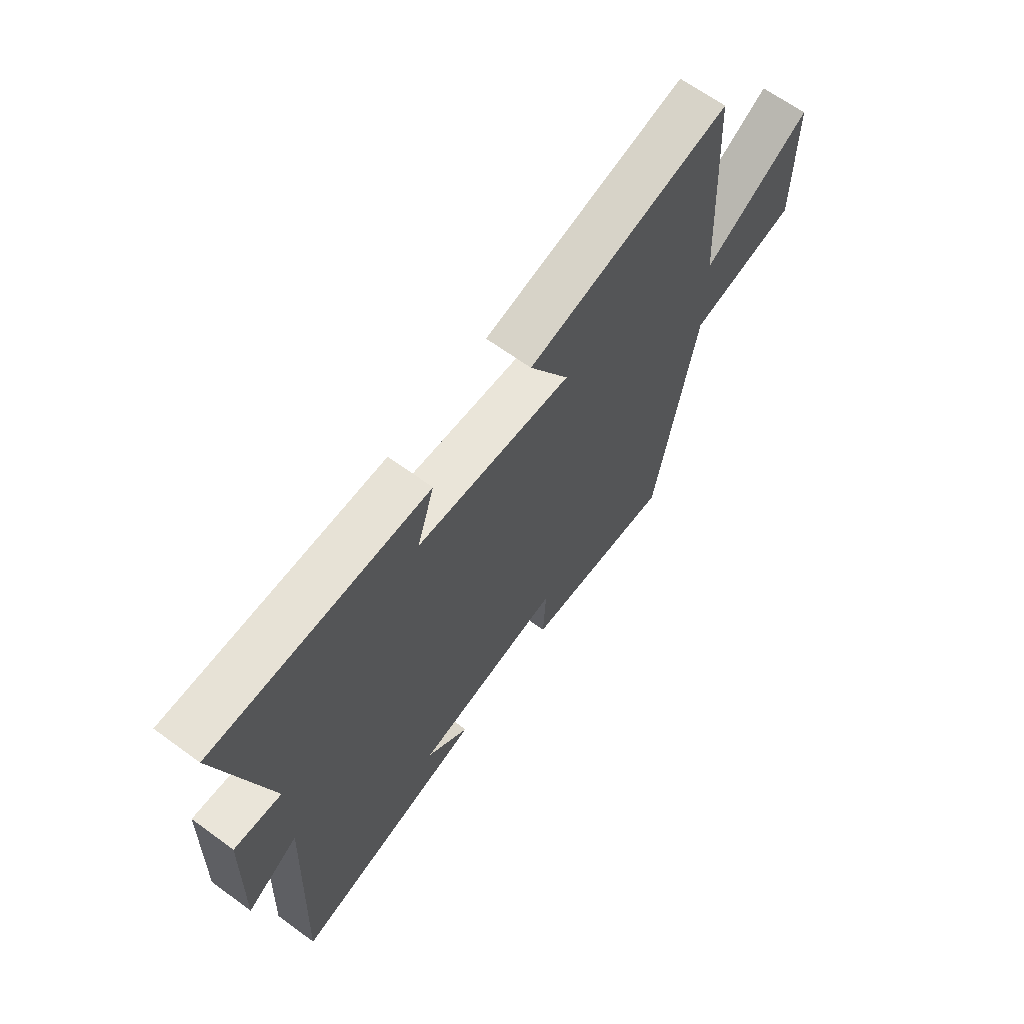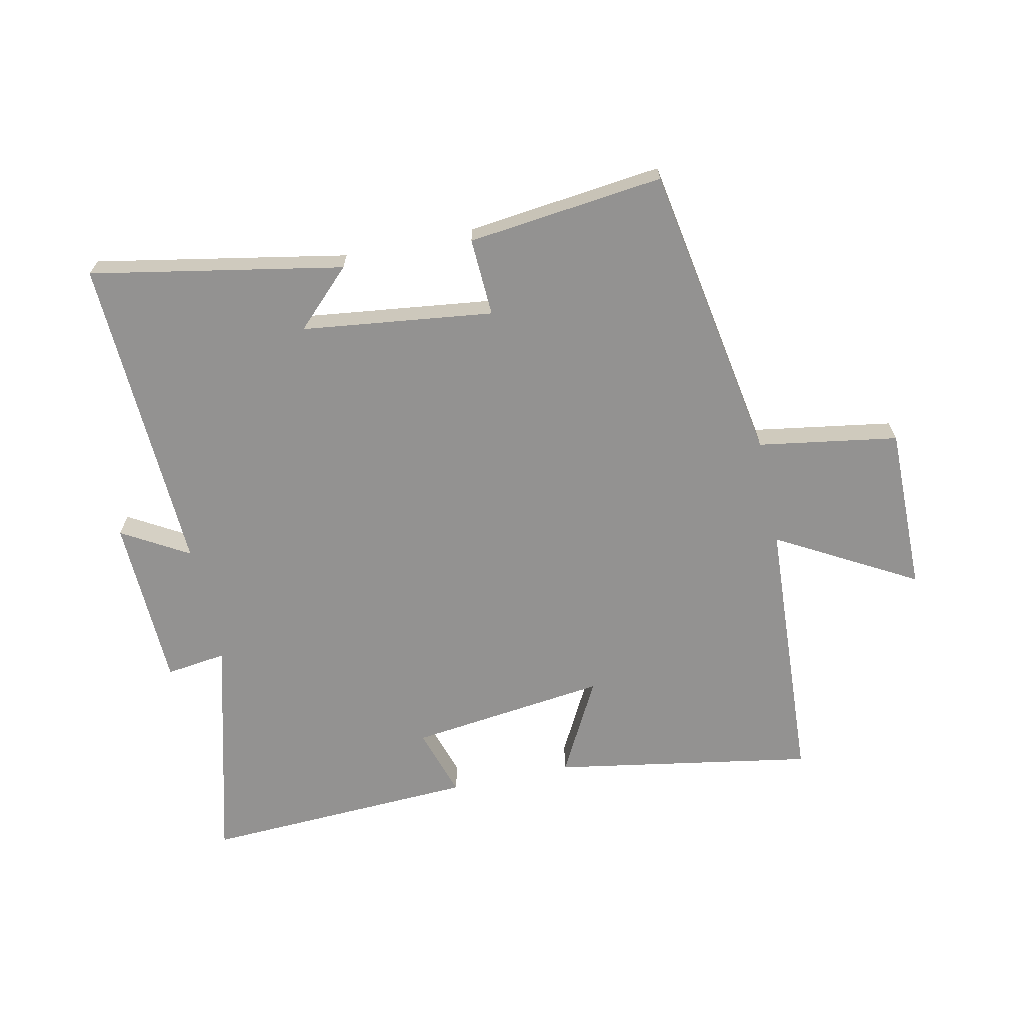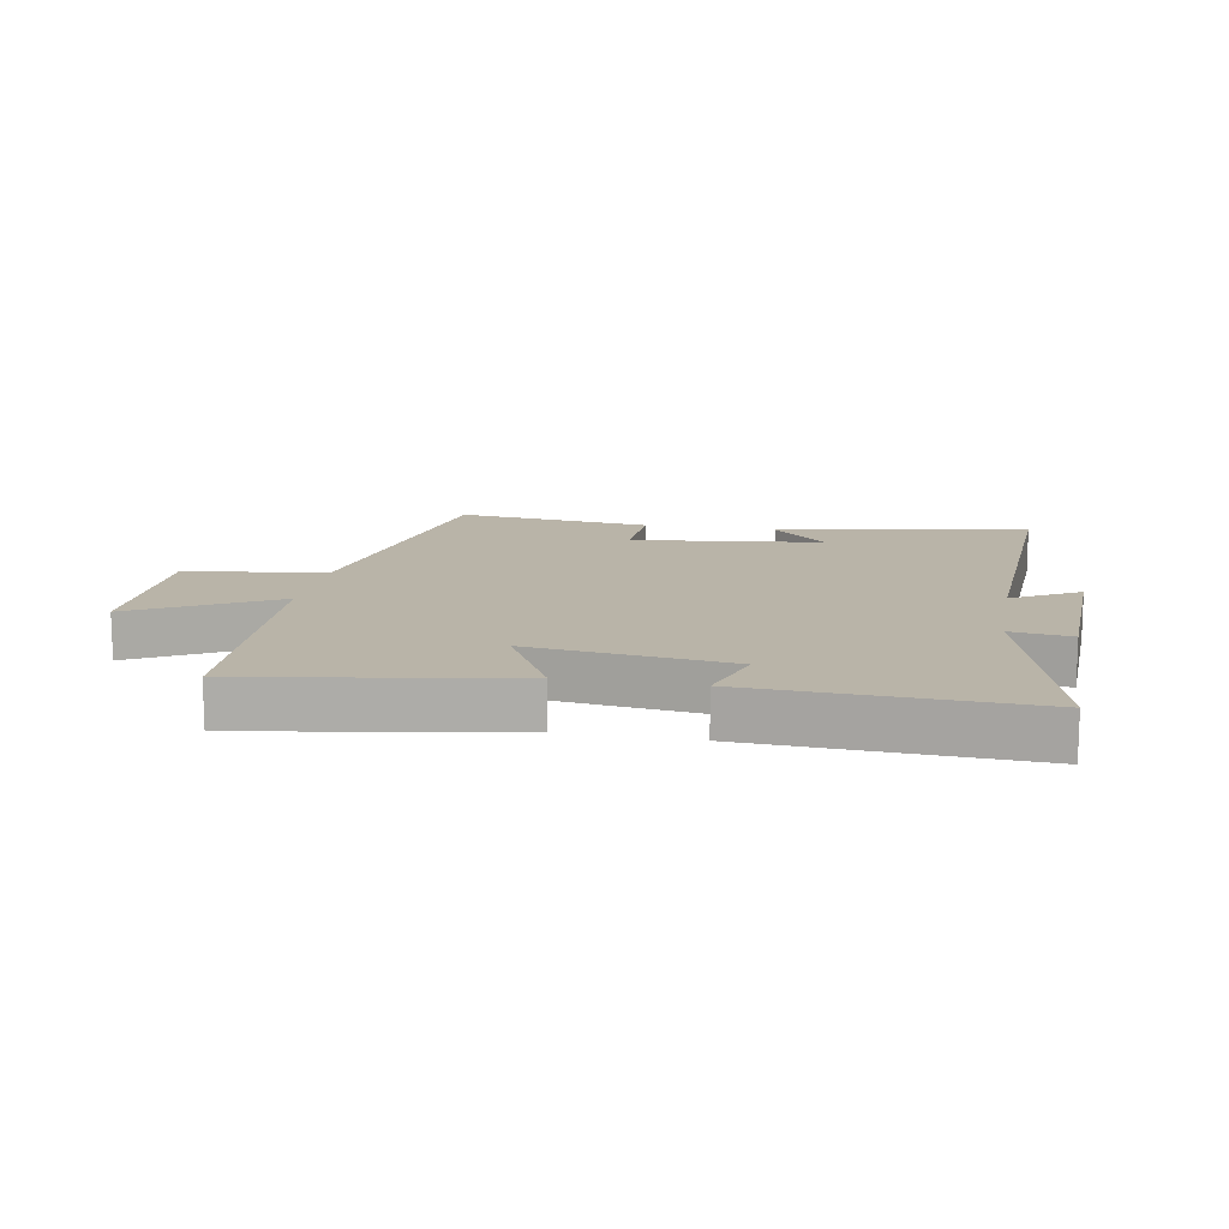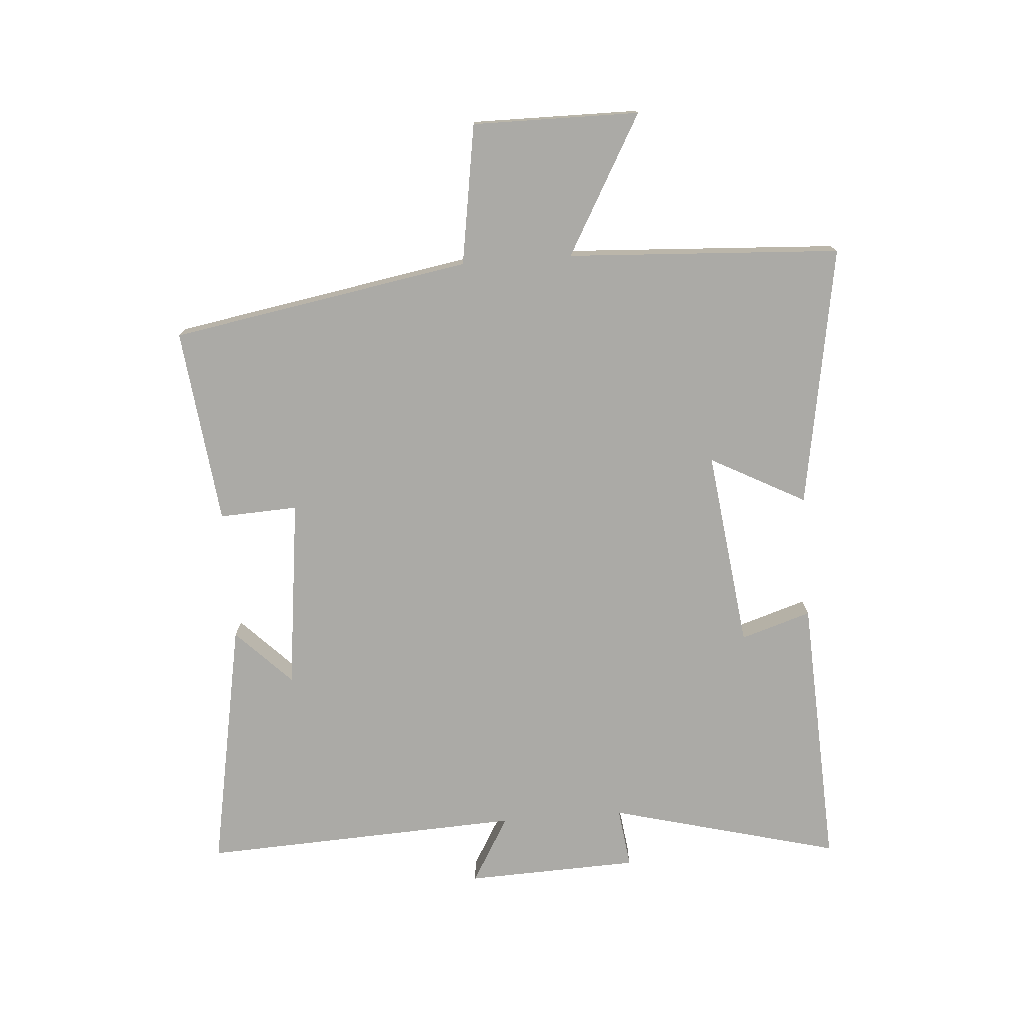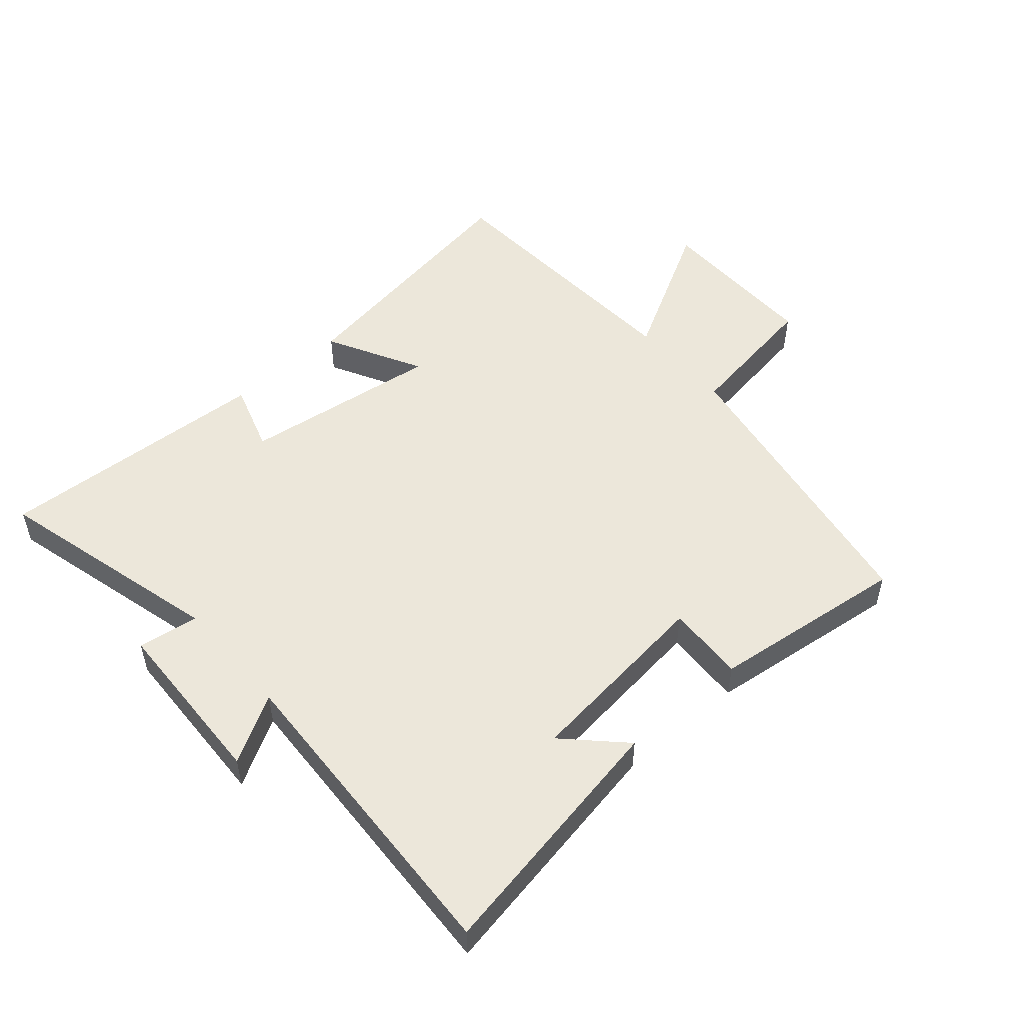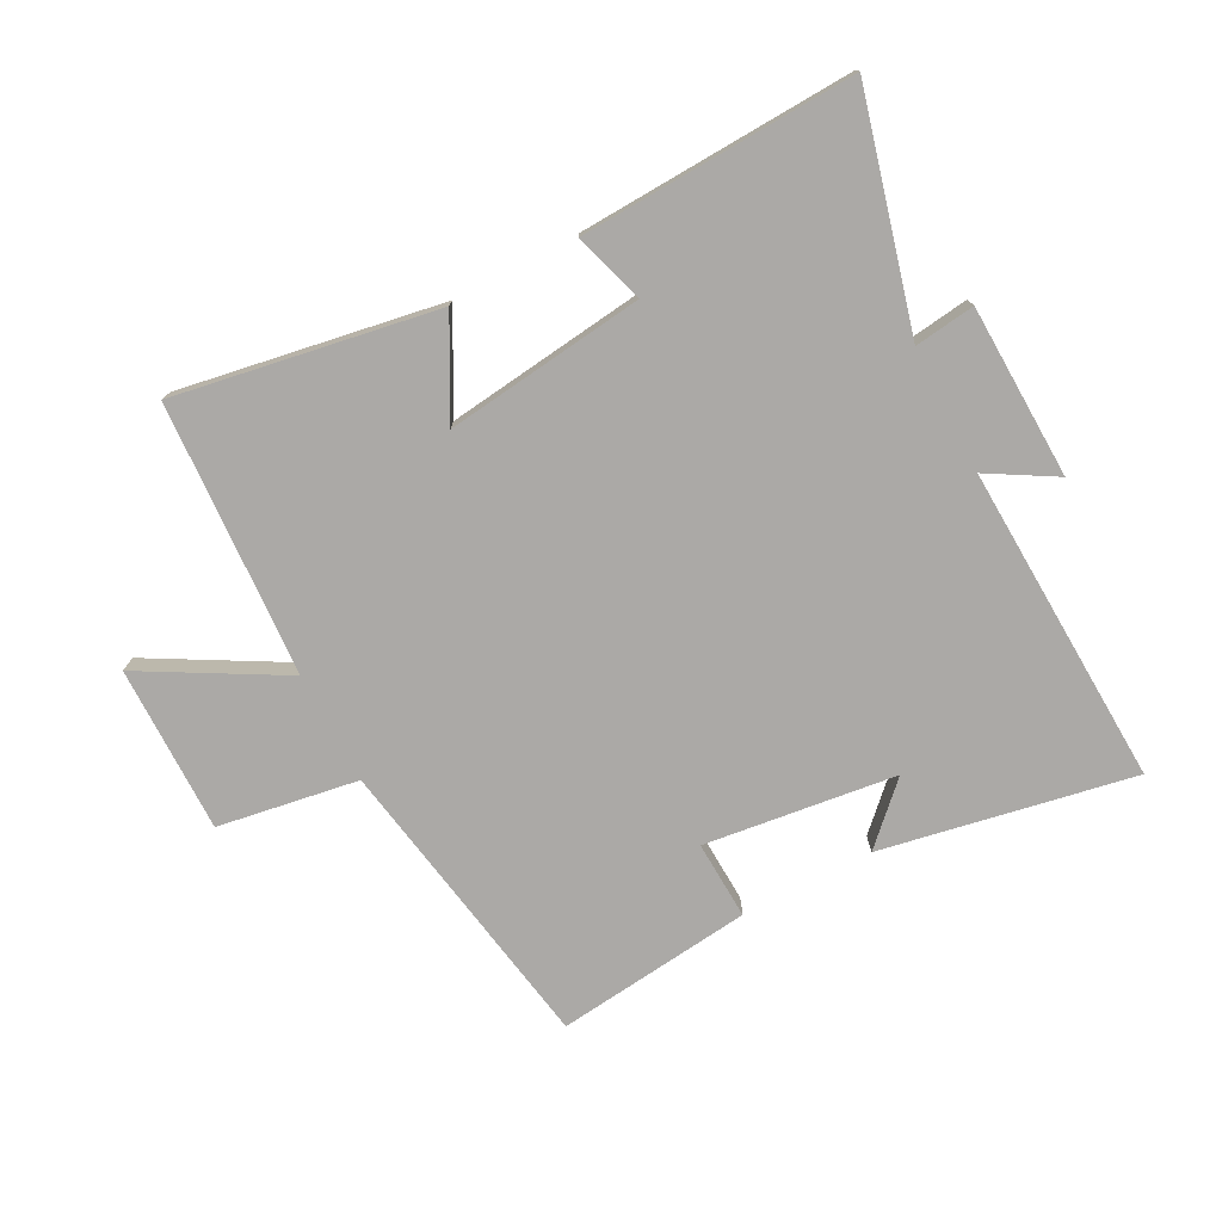
<metadata>
{"format":"obj","ext":"obj","renderer":"f3d","projection":"perspective","resolution":1024,"background":"white","views":[{"elev":65.9,"azim":126.2,"up":"+Z"},{"elev":-66.5,"azim":-168.0,"up":"+Y"},{"elev":13.2,"azim":10.4,"up":"+Y"},{"elev":-75.8,"azim":-85.7,"up":"+Y"},{"elev":51.4,"azim":139.2,"up":"+Y"},{"elev":-75.6,"azim":27.6,"up":"+Y"}]}
</metadata>
<code>
v 0.597 0.07 0.521
v 0.5 0.07 0.148
v 0.598 0.07 0.161
v 0.608 0.07 -0.119
v 0.5 0.07 -0.056
v 0.524 0.07 -0.576
v 0.116 0.07 -0.5
v 0.206 0.07 -0.411
v -0.104 0.07 -0.373
v -0.098 0.07 -0.5
v -0.416 0.07 -0.537
v -0.5 0.07 -0.051
v -0.727 0.07 -0.015
v -0.725 0.07 0.255
v -0.5 0.07 0.129
v -0.475 0.07 0.572
v -0.052 0.07 0.5
v -0.134 0.07 0.346
v 0.188 0.07 0.386
v 0.152 0.07 0.5
v 0.597 0 0.521
v 0.5 0 0.148
v 0.598 0 0.161
v 0.608 0 -0.119
v 0.5 0 -0.056
v 0.524 0 -0.576
v 0.116 0 -0.5
v 0.206 0 -0.411
v -0.104 0 -0.373
v -0.098 0 -0.5
v -0.416 0 -0.537
v -0.5 0 -0.051
v -0.727 0 -0.015
v -0.725 0 0.255
v -0.5 0 0.129
v -0.475 0 0.572
v -0.052 0 0.5
v -0.134 0 0.346
v 0.188 0 0.386
v 0.152 0 0.5
f 19 20 1 2
f 18 19 2
f 15 16 17 18
f 15 18 2
f 12 13 14 15
f 12 15 2
f 9 10 11 12
f 8 9 12 2
f 6 7 8
f 5 6 8
f 5 8 2 3
f 3 4 5
f 22 21 40 39
f 22 39 38
f 38 37 36 35
f 22 38 35
f 35 34 33 32
f 22 35 32
f 32 31 30 29
f 22 32 29 28
f 28 27 26
f 28 26 25
f 23 22 28 25
f 25 24 23
f 1 21 22 2
f 2 22 23 3
f 3 23 24 4
f 4 24 25 5
f 5 25 26 6
f 6 26 27 7
f 7 27 28 8
f 8 28 29 9
f 9 29 30 10
f 10 30 31 11
f 11 31 32 12
f 12 32 33 13
f 13 33 34 14
f 14 34 35 15
f 15 35 36 16
f 16 36 37 17
f 17 37 38 18
f 18 38 39 19
f 19 39 40 20
f 20 40 21 1

</code>
